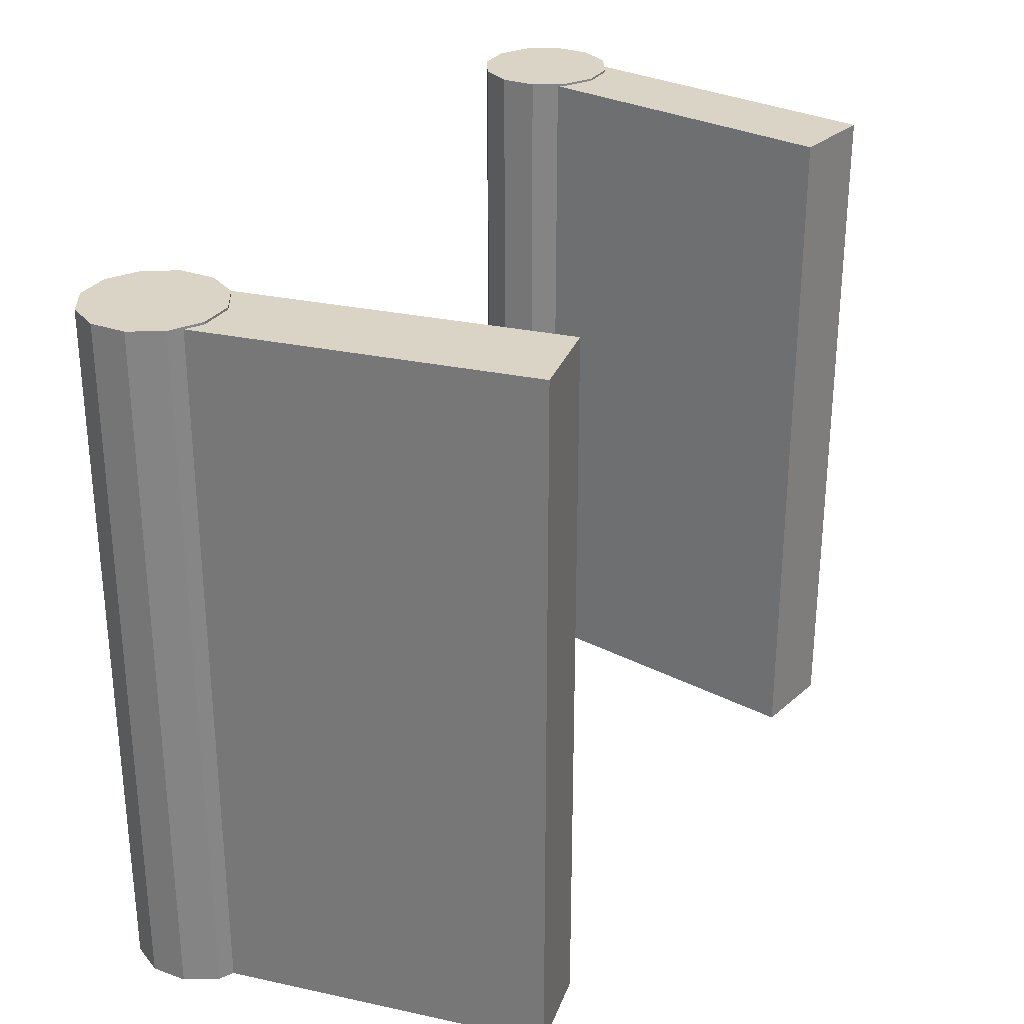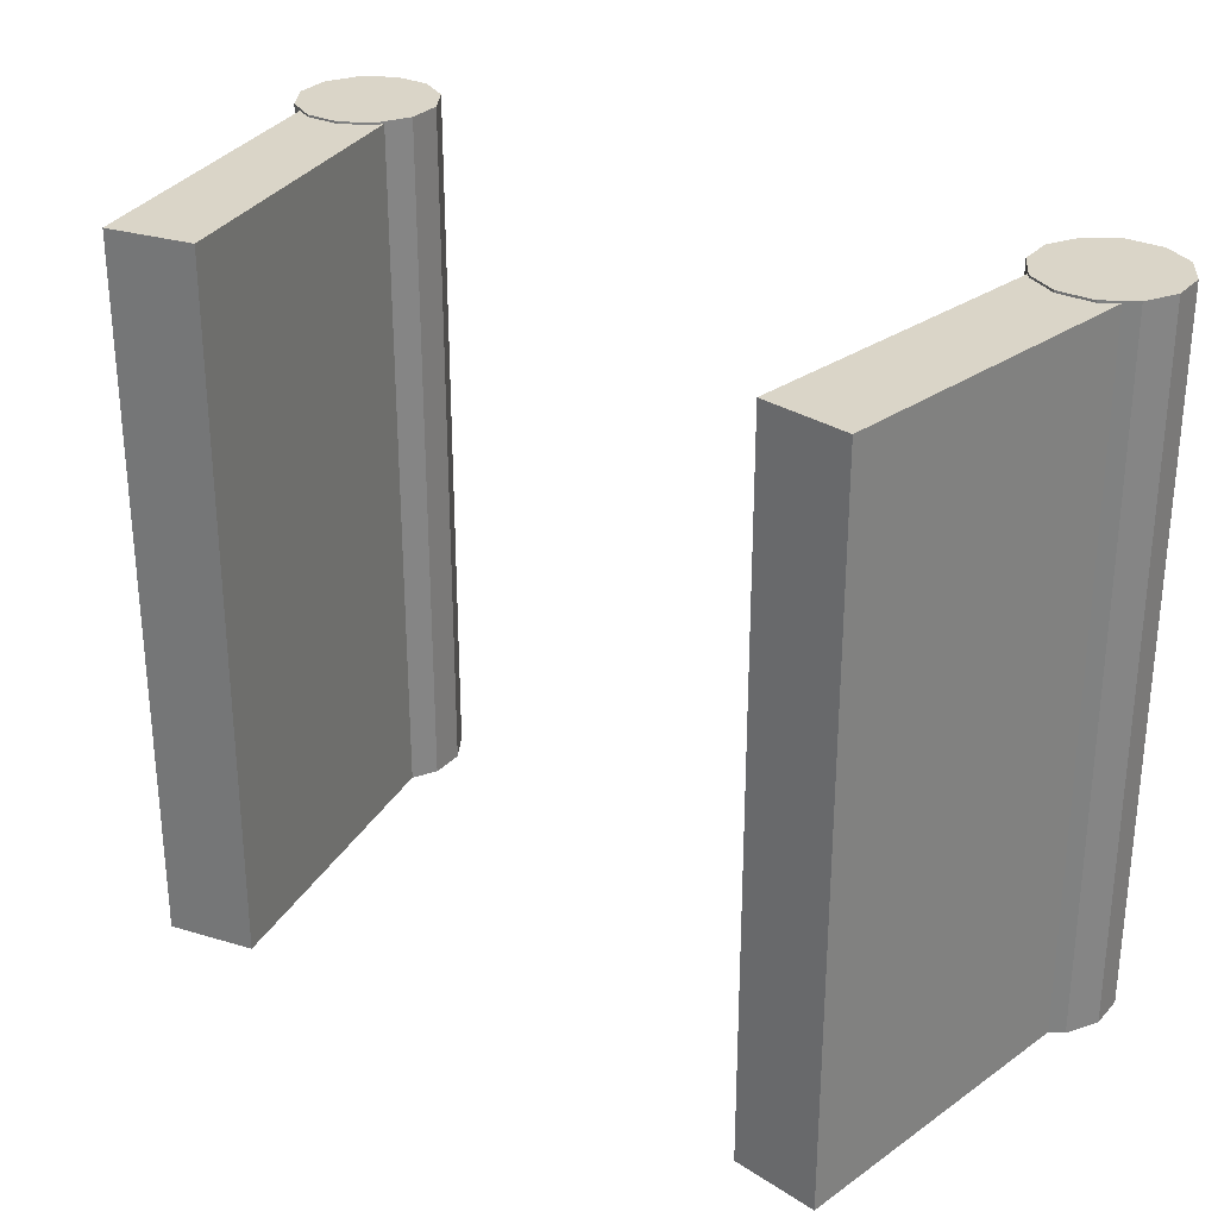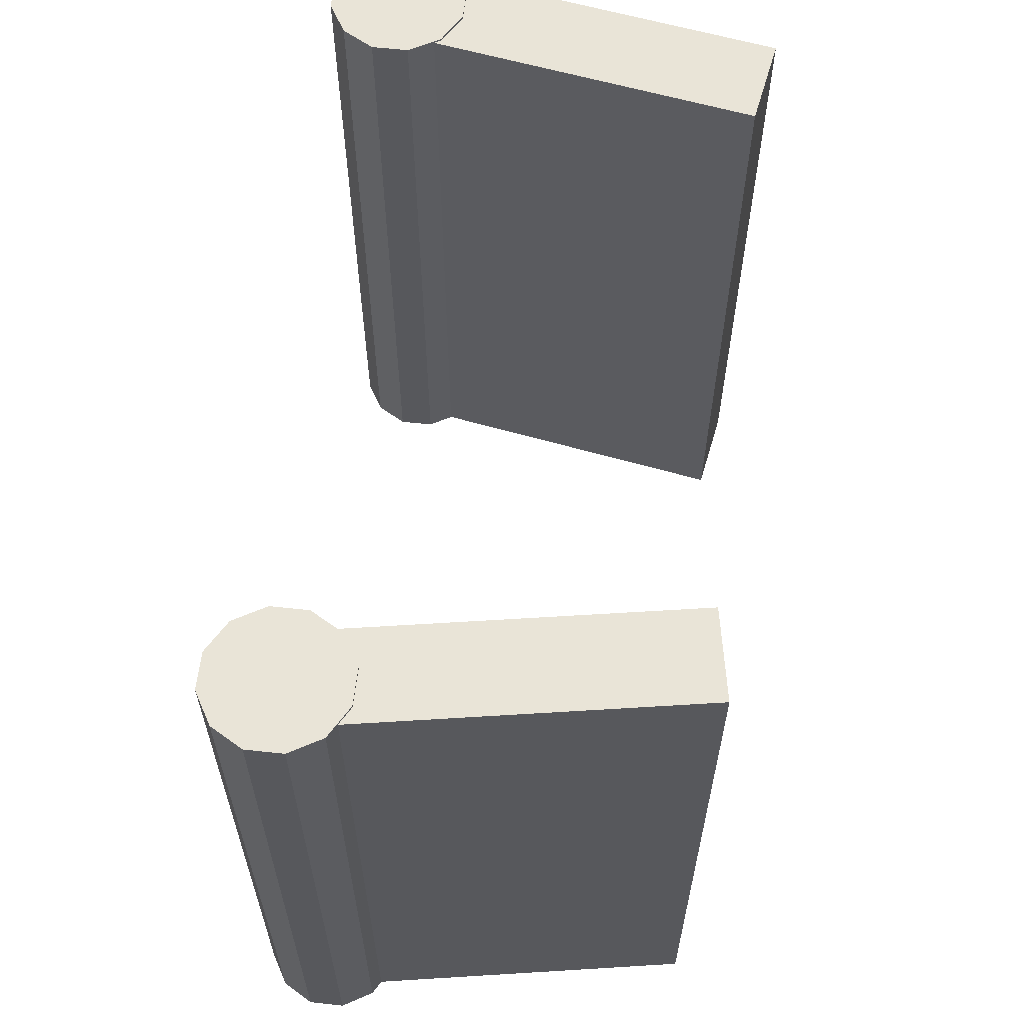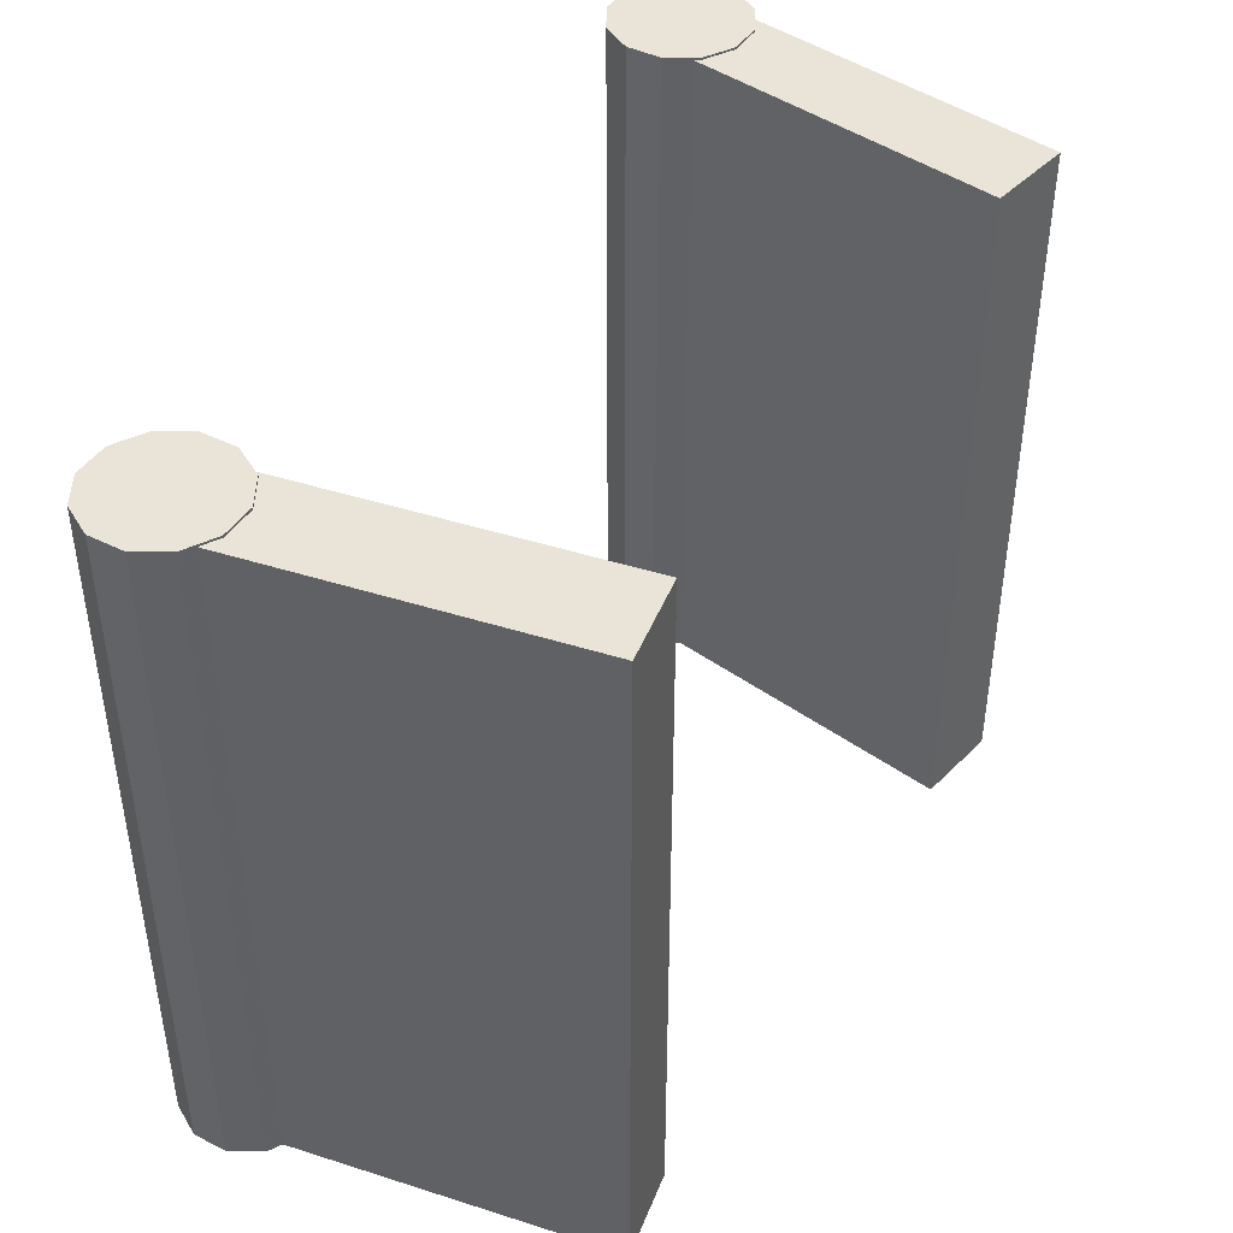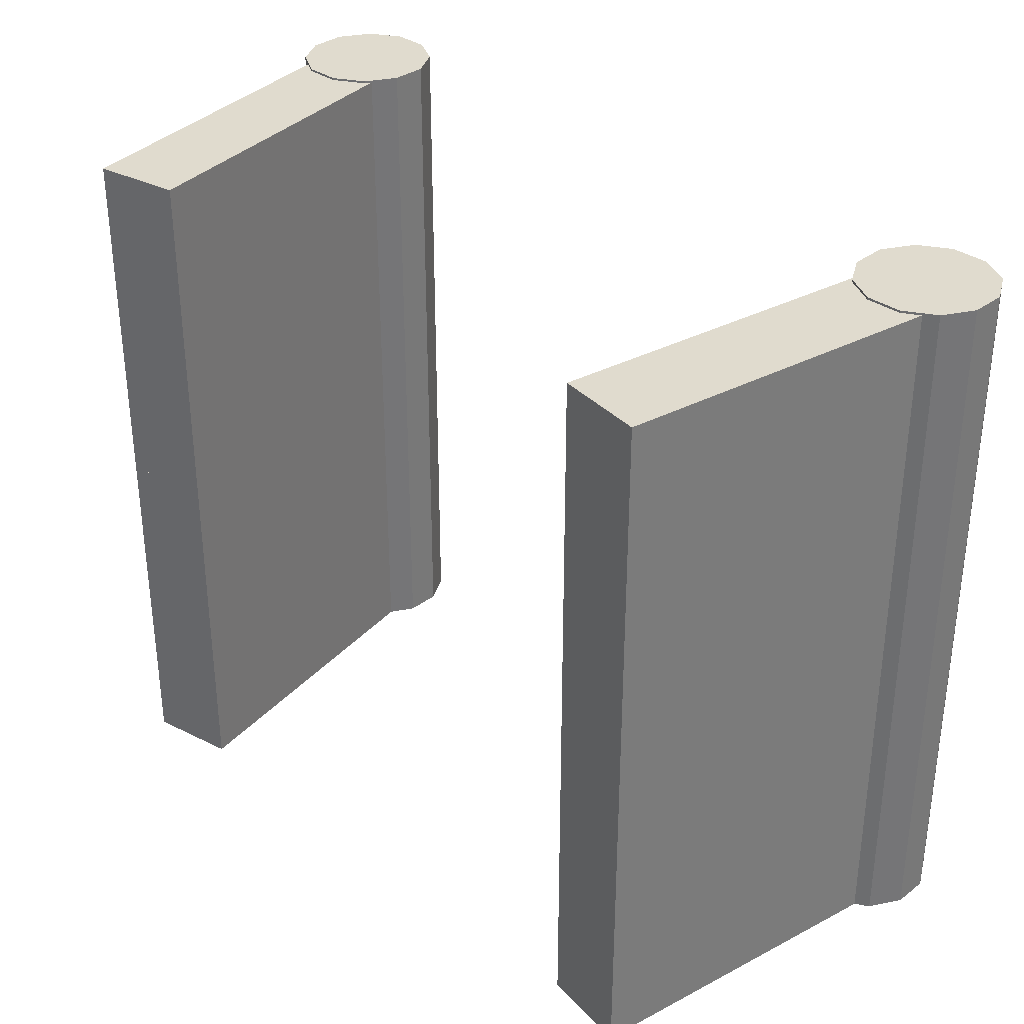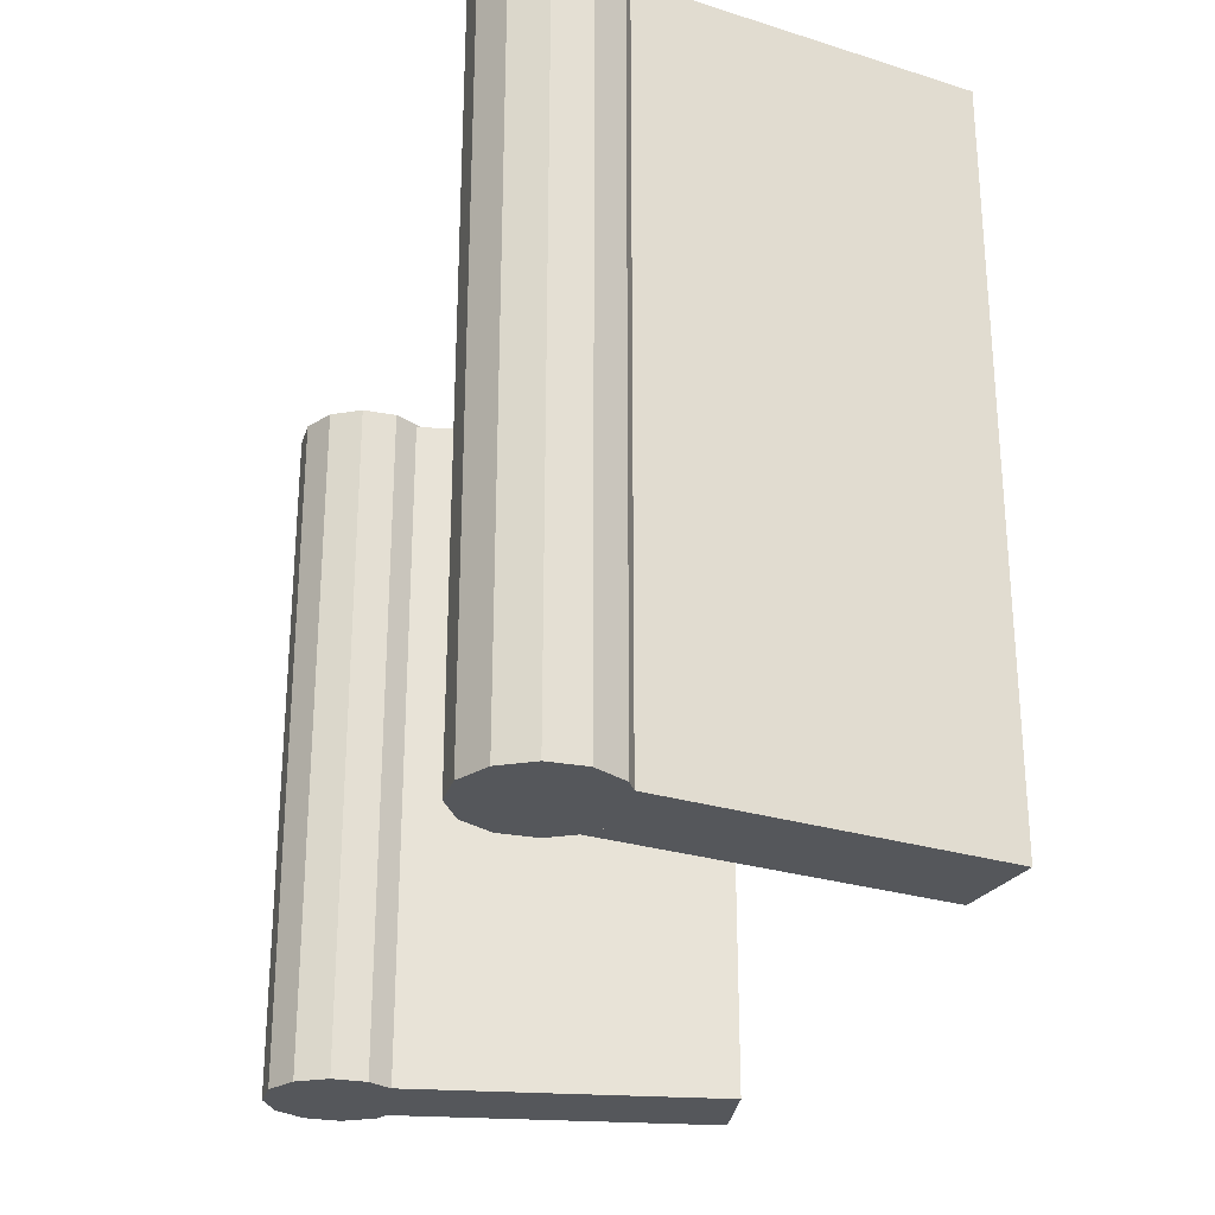
<metadata>
{"format":"obj","ext":"obj","renderer":"f3d","projection":"perspective","resolution":1024,"background":"white","views":[{"elev":28.9,"azim":-62.1,"up":"+Y"},{"elev":29.2,"azim":34.0,"up":"+Y"},{"elev":61.0,"azim":-83.6,"up":"+Y"},{"elev":43.3,"azim":-59.4,"up":"+Y"},{"elev":33.6,"azim":44.4,"up":"+Y"},{"elev":-26.9,"azim":-106.1,"up":"+Y"}]}
</metadata>
<code>
o cuboid
v 0.6747 1 0.08326
v 0.4285 1 0.03984
v 0.6747 0 0.08326
v 0.4285 0 0.03984
v 0.5011 1 1.068
v 0.2549 1 1.025
v 0.5011 0 1.068
v 0.2549 0 1.025
f 2 1 3 4
f 7 5 6 8
f 5 1 2 6
f 4 3 7 8
f 3 1 5 7
f 6 2 4 8
o cuboid
v 0.6747 2 0.08326
v 0.4285 2 0.03984
v 0.6747 1 0.08326
v 0.4285 1 0.03984
v 0.5011 2 1.068
v 0.2549 2 1.025
v 0.5011 1 1.068
v 0.2549 1 1.025
f 10 9 11 12
f 15 13 14 16
f 13 9 10 14
f 12 11 15 16
f 11 9 13 15
f 14 10 12 16
o cylinder
v 0.5625 0 0
v 0.5625 1 0
v 0.6127 0 0.1875
v 0.6127 1 0.1875
v 0.6998 0 0.1373
v 0.6998 1 0.1373
v 0.75 0 0.05024
v 0.75 1 0.05024
v 0.75 0 -0.05024
v 0.75 1 -0.05024
v 0.6998 0 -0.1373
v 0.6998 1 -0.1373
v 0.6127 0 -0.1875
v 0.6127 1 -0.1875
v 0.5123 0 -0.1875
v 0.5123 1 -0.1875
v 0.4252 0 -0.1373
v 0.4252 1 -0.1373
v 0.375 0 -0.05024
v 0.375 1 -0.05024
v 0.375 0 0.05024
v 0.375 1 0.05024
v 0.4252 0 0.1373
v 0.4252 1 0.1373
v 0.5123 0 0.1875
v 0.5123 1 0.1875
f 21 19 17
f 19 21 22 20
f 20 22 18
f 23 21 17
f 21 23 24 22
f 22 24 18
f 25 23 17
f 23 25 26 24
f 24 26 18
f 27 25 17
f 25 27 28 26
f 26 28 18
f 29 27 17
f 27 29 30 28
f 28 30 18
f 31 29 17
f 29 31 32 30
f 30 32 18
f 33 31 17
f 31 33 34 32
f 32 34 18
f 35 33 17
f 33 35 36 34
f 34 36 18
f 37 35 17
f 35 37 38 36
f 36 38 18
f 39 37 17
f 37 39 40 38
f 38 40 18
f 41 39 17
f 39 41 42 40
f 40 42 18
f 19 41 17
f 41 19 20 42
f 42 20 18
o cylinder
v 0.5625 1 0
v 0.5625 2.006 0
v 0.6127 1 0.1875
v 0.6127 2.006 0.1875
v 0.6998 1 0.1373
v 0.6998 2.006 0.1373
v 0.75 1 0.05024
v 0.75 2.006 0.05024
v 0.75 1 -0.05024
v 0.75 2.006 -0.05024
v 0.6998 1 -0.1373
v 0.6998 2.006 -0.1373
v 0.6127 1 -0.1875
v 0.6127 2.006 -0.1875
v 0.5123 1 -0.1875
v 0.5123 2.006 -0.1875
v 0.4252 1 -0.1373
v 0.4252 2.006 -0.1373
v 0.375 1 -0.05024
v 0.375 2.006 -0.05024
v 0.375 1 0.05024
v 0.375 2.006 0.05024
v 0.4252 1 0.1373
v 0.4252 2.006 0.1373
v 0.5123 1 0.1875
v 0.5123 2.006 0.1875
f 47 45 43
f 45 47 48 46
f 46 48 44
f 49 47 43
f 47 49 50 48
f 48 50 44
f 51 49 43
f 49 51 52 50
f 50 52 44
f 53 51 43
f 51 53 54 52
f 52 54 44
f 55 53 43
f 53 55 56 54
f 54 56 44
f 57 55 43
f 55 57 58 56
f 56 58 44
f 59 57 43
f 57 59 60 58
f 58 60 44
f 61 59 43
f 59 61 62 60
f 60 62 44
f 63 61 43
f 61 63 64 62
f 62 64 44
f 65 63 43
f 63 65 66 64
f 64 66 44
f 67 65 43
f 65 67 68 66
f 66 68 44
f 45 67 43
f 67 45 46 68
f 68 46 44
o cuboid
v -1.429 1 0.03984
v -1.675 1 0.08326
v -1.429 0 0.03984
v -1.675 0 0.08326
v -1.255 1 1.025
v -1.501 1 1.068
v -1.255 0 1.025
v -1.501 0 1.068
f 70 69 71 72
f 75 73 74 76
f 73 69 70 74
f 72 71 75 76
f 71 69 73 75
f 74 70 72 76
o cuboid
v -1.429 2 0.03984
v -1.675 2 0.08326
v -1.429 1 0.03984
v -1.675 1 0.08326
v -1.255 2 1.025
v -1.501 2 1.068
v -1.255 1 1.025
v -1.501 1 1.068
f 78 77 79 80
f 83 81 82 84
f 81 77 78 82
f 80 79 83 84
f 79 77 81 83
f 82 78 80 84
o cylinder
v -1.562 0 0
v -1.562 1 0
v -1.613 0 -0.1875
v -1.613 1 -0.1875
v -1.7 0 -0.1373
v -1.7 1 -0.1373
v -1.75 0 -0.05024
v -1.75 1 -0.05024
v -1.75 0 0.05024
v -1.75 1 0.05024
v -1.7 0 0.1373
v -1.7 1 0.1373
v -1.613 0 0.1875
v -1.613 1 0.1875
v -1.512 0 0.1875
v -1.512 1 0.1875
v -1.425 0 0.1373
v -1.425 1 0.1373
v -1.375 0 0.05024
v -1.375 1 0.05024
v -1.375 0 -0.05024
v -1.375 1 -0.05024
v -1.425 0 -0.1373
v -1.425 1 -0.1373
v -1.512 0 -0.1875
v -1.512 1 -0.1875
f 89 87 85
f 87 89 90 88
f 88 90 86
f 91 89 85
f 89 91 92 90
f 90 92 86
f 93 91 85
f 91 93 94 92
f 92 94 86
f 95 93 85
f 93 95 96 94
f 94 96 86
f 97 95 85
f 95 97 98 96
f 96 98 86
f 99 97 85
f 97 99 100 98
f 98 100 86
f 101 99 85
f 99 101 102 100
f 100 102 86
f 103 101 85
f 101 103 104 102
f 102 104 86
f 105 103 85
f 103 105 106 104
f 104 106 86
f 107 105 85
f 105 107 108 106
f 106 108 86
f 109 107 85
f 107 109 110 108
f 108 110 86
f 87 109 85
f 109 87 88 110
f 110 88 86
o cylinder
v -1.562 1 0
v -1.562 2.006 0
v -1.613 1 -0.1875
v -1.613 2.006 -0.1875
v -1.7 1 -0.1373
v -1.7 2.006 -0.1373
v -1.75 1 -0.05024
v -1.75 2.006 -0.05024
v -1.75 1 0.05024
v -1.75 2.006 0.05024
v -1.7 1 0.1373
v -1.7 2.006 0.1373
v -1.613 1 0.1875
v -1.613 2.006 0.1875
v -1.512 1 0.1875
v -1.512 2.006 0.1875
v -1.425 1 0.1373
v -1.425 2.006 0.1373
v -1.375 1 0.05024
v -1.375 2.006 0.05024
v -1.375 1 -0.05024
v -1.375 2.006 -0.05024
v -1.425 1 -0.1373
v -1.425 2.006 -0.1373
v -1.512 1 -0.1875
v -1.512 2.006 -0.1875
f 115 113 111
f 113 115 116 114
f 114 116 112
f 117 115 111
f 115 117 118 116
f 116 118 112
f 119 117 111
f 117 119 120 118
f 118 120 112
f 121 119 111
f 119 121 122 120
f 120 122 112
f 123 121 111
f 121 123 124 122
f 122 124 112
f 125 123 111
f 123 125 126 124
f 124 126 112
f 127 125 111
f 125 127 128 126
f 126 128 112
f 129 127 111
f 127 129 130 128
f 128 130 112
f 131 129 111
f 129 131 132 130
f 130 132 112
f 133 131 111
f 131 133 134 132
f 132 134 112
f 135 133 111
f 133 135 136 134
f 134 136 112
f 113 135 111
f 135 113 114 136
f 136 114 112

</code>
